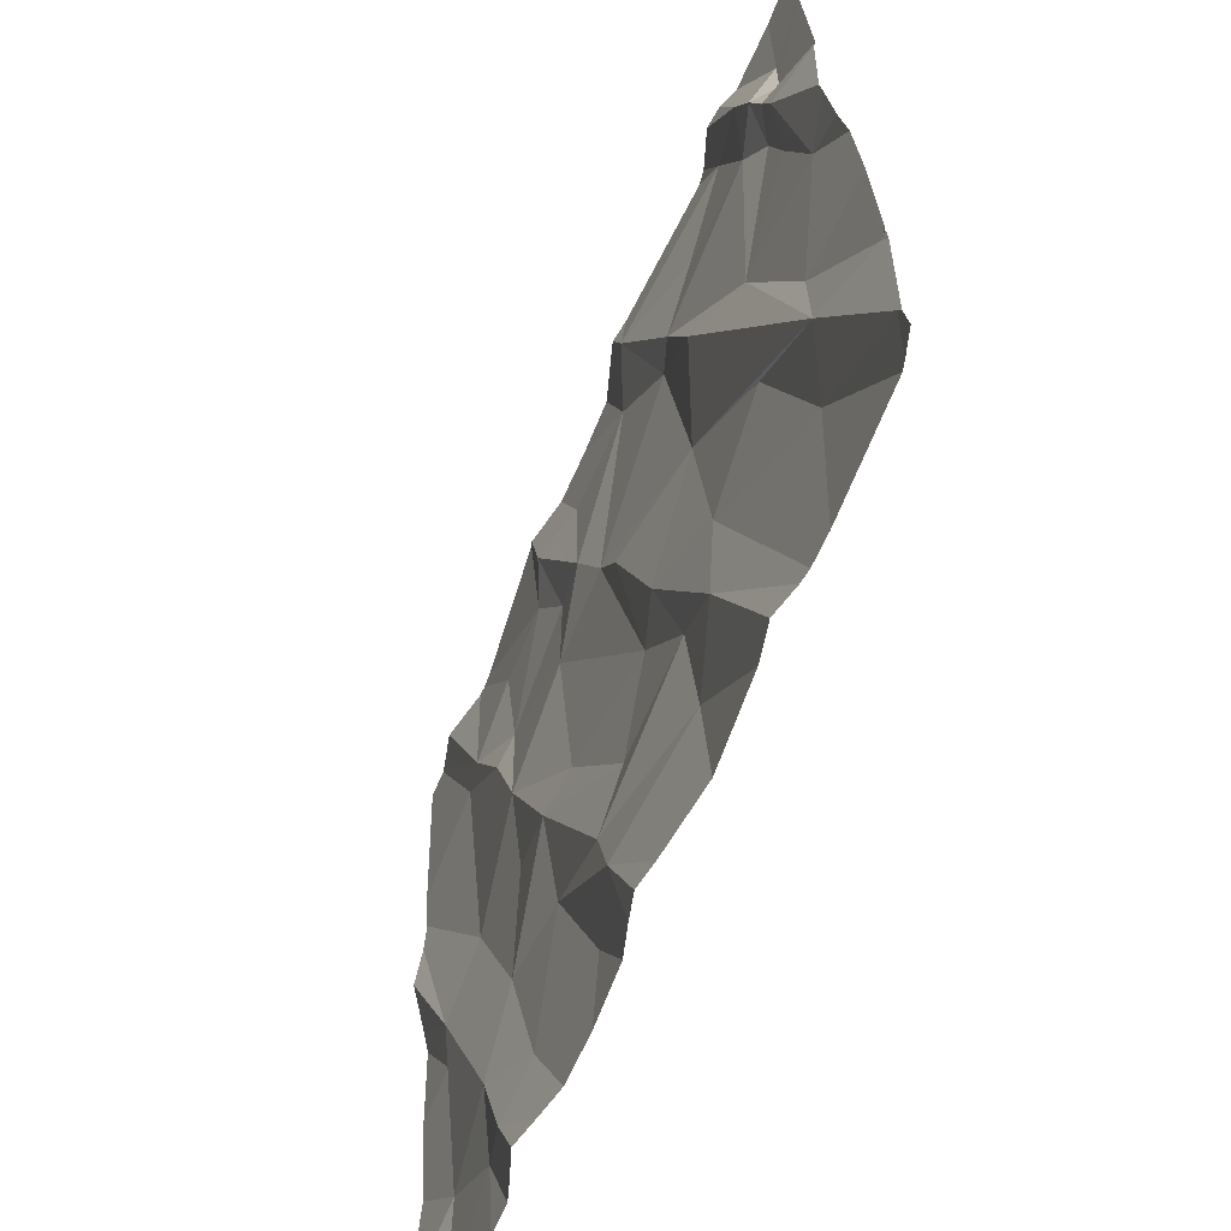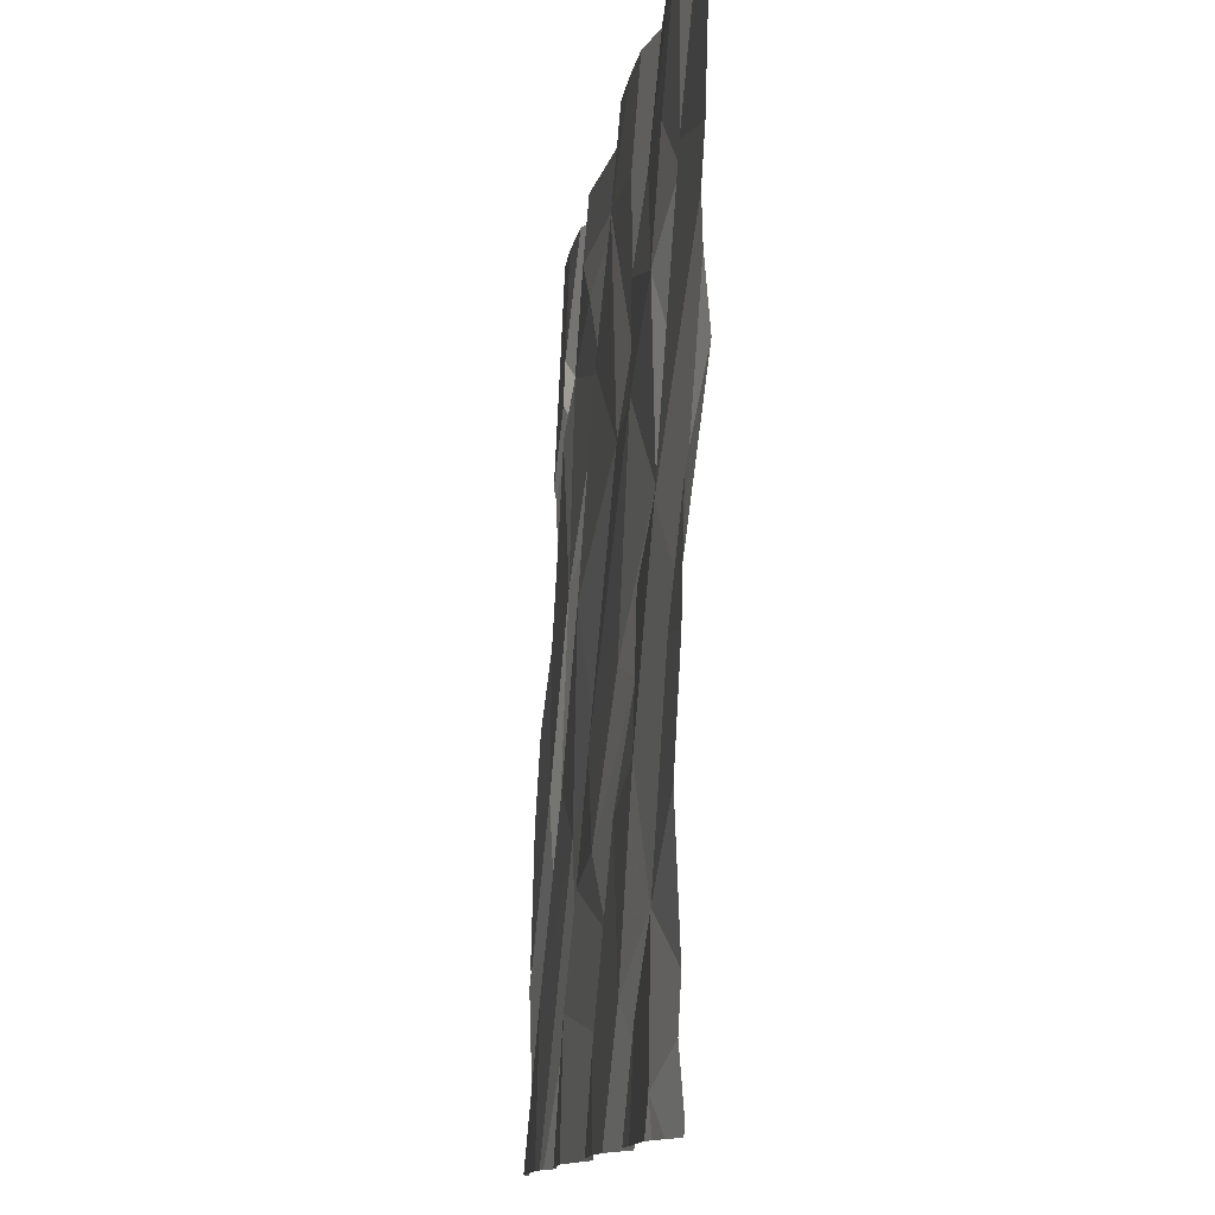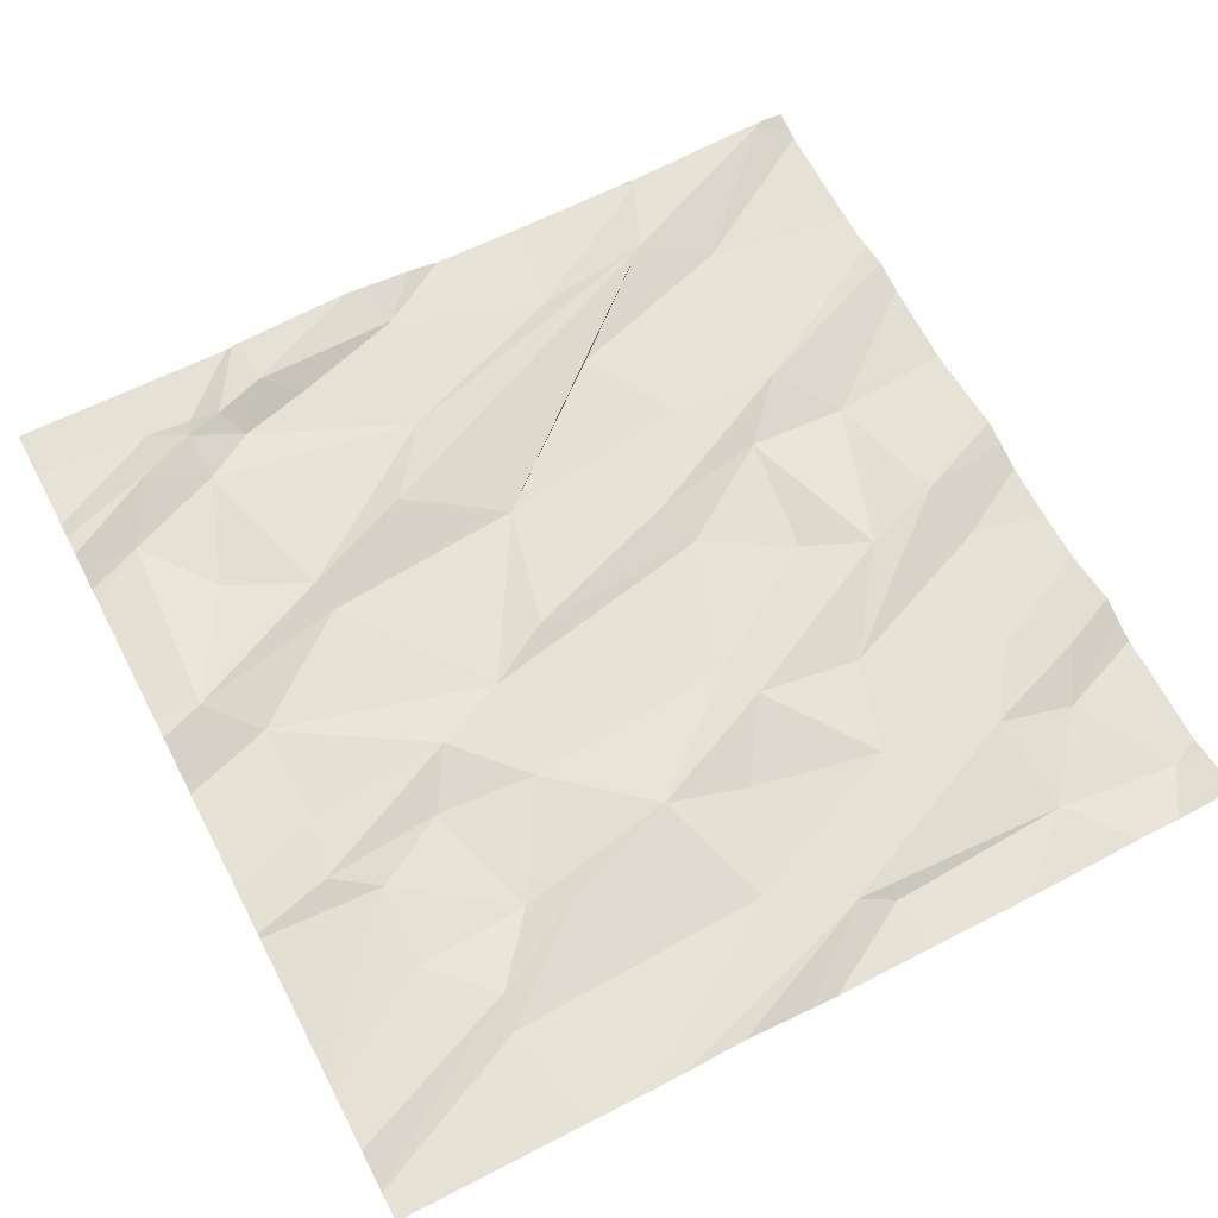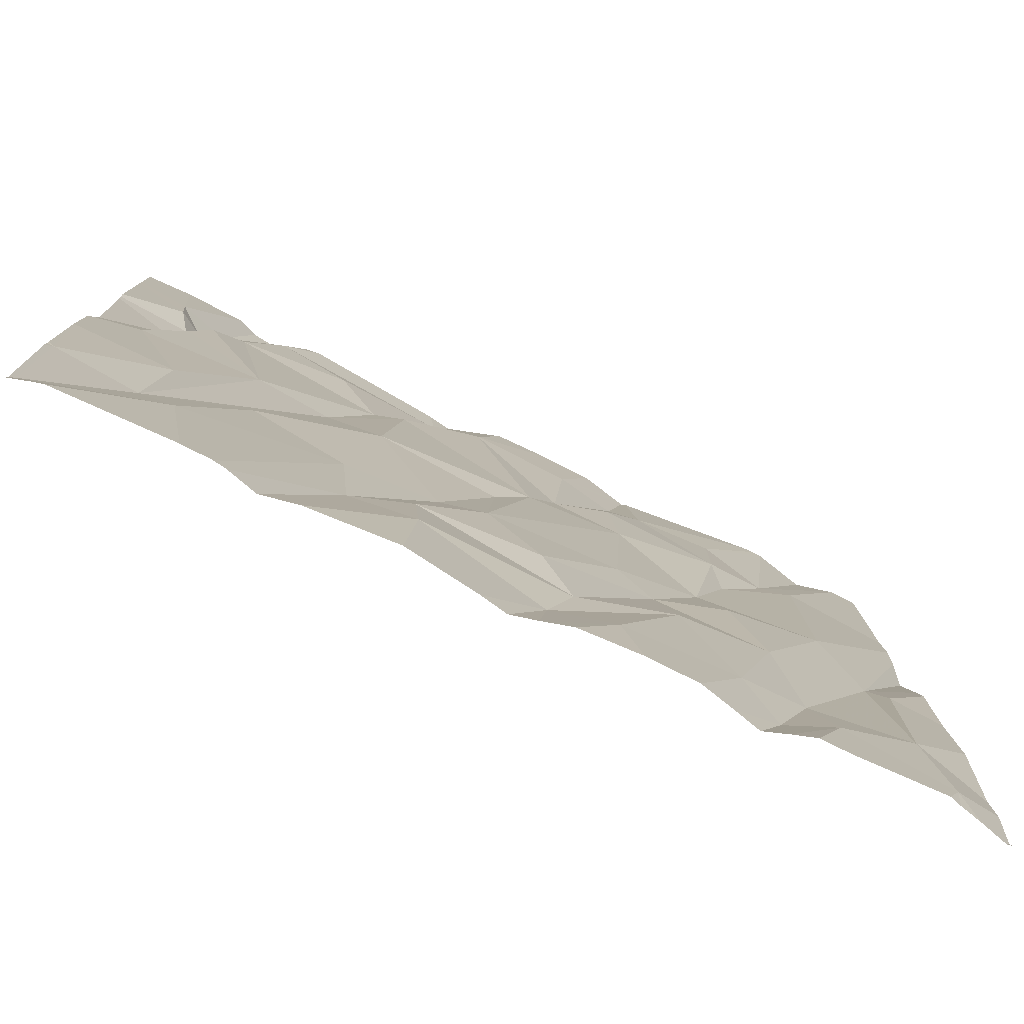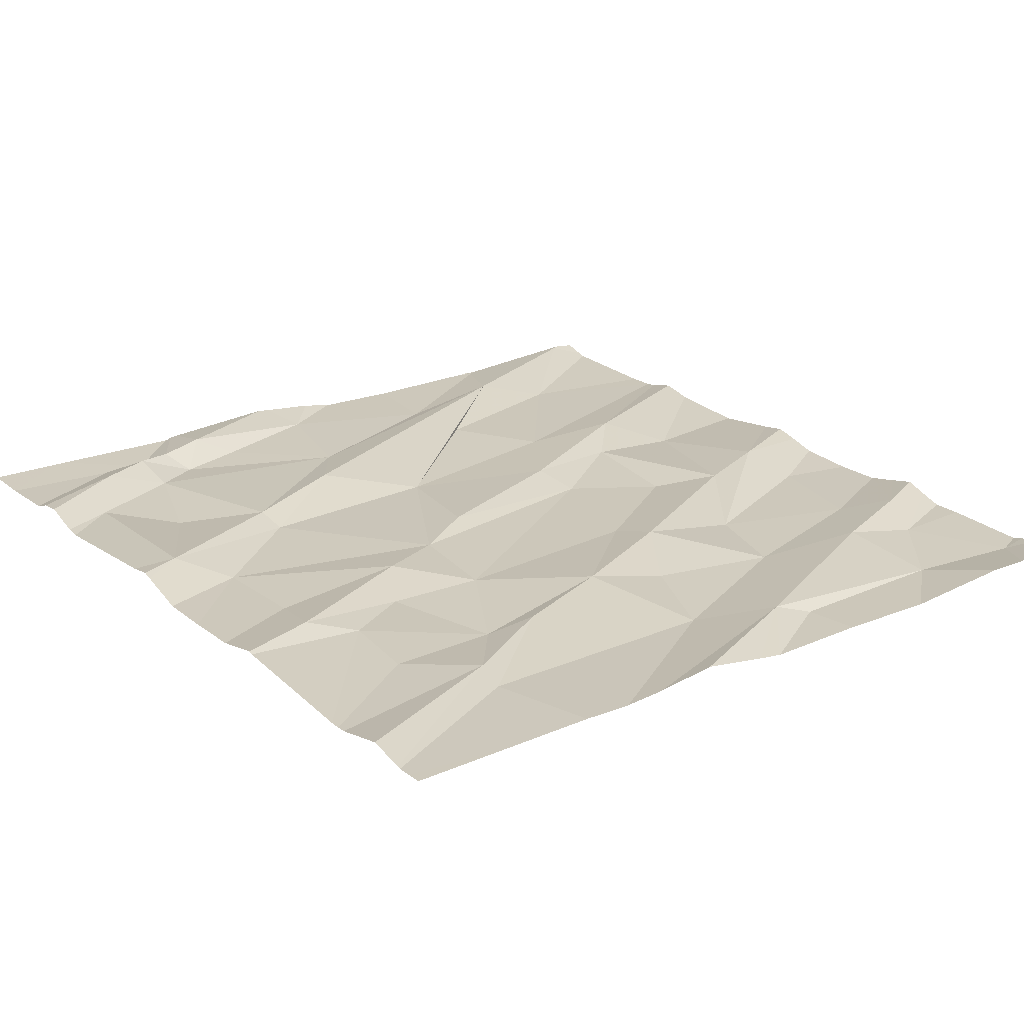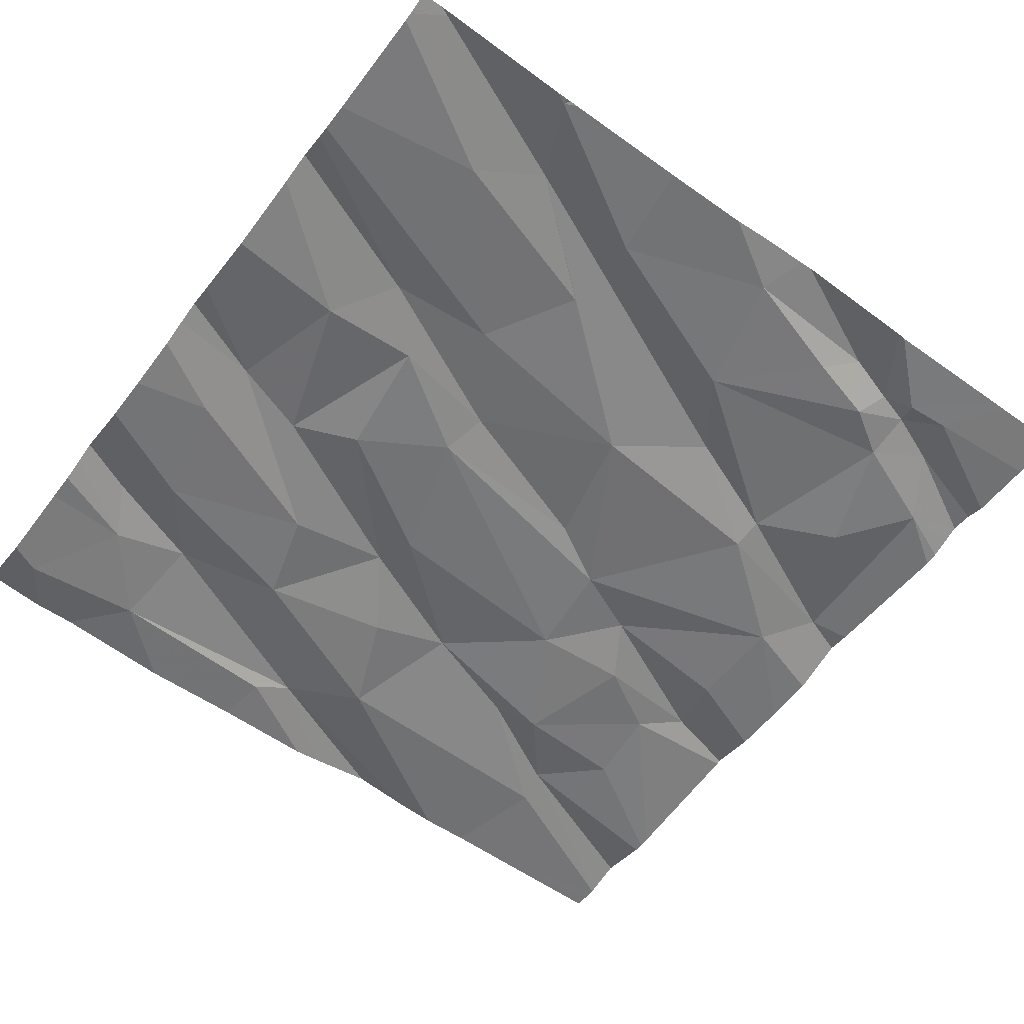
<metadata>
{"format":"obj","ext":"obj","renderer":"f3d","projection":"perspective","resolution":1024,"background":"white","views":[{"elev":-64.9,"azim":69.0,"up":"+Y"},{"elev":-12.4,"azim":-96.3,"up":"+Y"},{"elev":66.7,"azim":-117.6,"up":"+Z"},{"elev":-77.8,"azim":155.9,"up":"+Y"},{"elev":25.1,"azim":-127.3,"up":"+Z"},{"elev":-59.6,"azim":53.2,"up":"+Z"}]}
</metadata>
<code>
v -78.47 285.1 500.7
v -78.17 286.9 500.8
v -78.14 286.9 500.8
v -78.73 286.9 500.8
v -77.17 286.9 500.8
v -77.13 286.9 500.8
v -78.48 286.9 500.8
v -78.68 285 500.7
v -78.51 286.9 500.8
v -78.53 286.9 500.8
v -77.87 285 500.7
v -77.82 285 500.7
v -77.07 285.4 500.7
v -76.89 285 500.7
v -78.38 285.6 500.7
v -78.28 285.2 500.7
v -78.65 285.3 500.7
v -78.44 285.3 500.7
v -78.36 285.1 500.7
v -77.69 286.9 500.8
v -78.16 286.9 500.8
v -77.9 285.2 500.7
v -77.63 285.2 500.7
v -77.62 285.4 500.7
v -77.14 285.3 500.7
v -77.47 285.6 500.7
v -77.96 285.3 500.7
v -78.18 285.5 500.7
v -76.88 285.9 500.7
v -76.88 285.7 500.7
v -78.03 285.1 500.7
v -76.99 286.9 500.8
v -77.64 286.9 500.8
v -78.64 286.9 500.8
v -76.9 285.4 500.7
v -78.35 285 500.7
v -77.49 285.3 500.7
v -78.15 285.7 500.7
v -77.53 286 500.7
v -77.68 285.7 500.7
v -78.4 285 500.7
v -76.98 286 500.7
v -77.26 285 500.7
v -77.8 286.1 500.8
v -77.25 286.1 500.7
v -77.09 285.7 500.7
v -77.27 285.7 500.7
v -77.77 285.7 500.7
v -78.07 285.8 500.7
v -78.54 285.9 500.7
v -78.64 285.8 500.8
v -77.89 285.5 500.7
v -77.76 285 500.7
v -77.41 286.2 500.8
v -78.65 285 500.7
v -78.32 285.8 500.7
v -78.67 285.7 500.7
v -76.88 285 500.7
v -78.1 286.2 500.7
v -78.28 286 500.8
v -76.88 285 500.7
v -78.37 286.3 500.8
v -77.88 286.2 500.7
v -77.57 286.4 500.7
v -77.06 286.3 500.7
v -78.46 285 500.7
v -77.17 286.5 500.7
v -77.1 286.4 500.7
v -78.68 285 500.7
v -77.04 286.5 500.8
v -77.01 286.5 500.7
v -77.01 286.3 500.8
v -77.41 286.6 500.8
v -77.51 286.4 500.8
v -76.88 285.4 500.7
v -77.25 286.7 500.8
v -77.01 286.6 500.7
v -78.12 286.7 500.8
v -77.96 286.4 500.8
v -78.08 286.4 500.8
v -78.56 286.5 500.8
v -76.88 285.3 500.7
v -78.34 286.4 500.8
v -78.18 286.6 500.8
v -77.11 286.7 500.8
v -78.49 286.5 500.8
v -78.36 286.6 500.8
v -77.98 286.7 500.8
v -77.76 286.7 500.8
v -77.66 286.8 500.8
v -77.07 286.5 500.8
v -78.79 285 500.7
v -78.79 285.1 500.7
v -78.79 285.2 500.7
v -78.79 285.4 500.7
v -78.72 286.9 500.8
v -78.79 285.7 500.7
v -78.79 285.9 500.7
v -78.79 286 500.8
v -78.79 286.2 500.8
v -78.79 286.3 500.8
v -78.79 286.4 500.8
v -78.79 286.6 500.8
v -78.79 286.1 500.8
v -76.88 285.9 500.7
v -76.88 285.4 500.7
v -76.88 285.4 500.7
v -76.88 286 500.7
v -76.88 286.4 500.7
v -76.88 286.4 500.7
v -76.88 286.7 500.7
v -76.88 286.7 500.7
v -76.88 286.1 500.7
v -76.88 286.3 500.7
v -77.2 285 500.7
v -78.06 285 500.7
v -78.17 285 500.7
v -78.24 285 500.7
v -78.78 285 500.7
v -78.72 285 500.7
v -76.95 285 500.7
v -76.93 285 500.7
v -77.28 285 500.7
v -77.35 285 500.7
v -77.42 285 500.7
v -77.93 285 500.7
v -78.3 285 500.7
v -77.61 285 500.7
v -76.88 285 500.7
v -76.93 285 500.7
v -78.79 285 500.7
v -78.05 286.9 500.8
v -77.82 286.9 500.8
v -77.93 286.9 500.8
v -77.33 286.9 500.8
v -77.3 286.9 500.8
v -77.22 286.9 500.8
v -77.26 286.9 500.8
v -77.71 286.9 500.8
v -78.76 286.9 500.8
v -78.79 286.9 500.8
v -76.91 286.9 500.8
v -76.88 286.9 500.8
f 136 76 138
f 135 76 136
f 18 16 15
f 16 18 19
f 23 37 24
f 25 26 43
f 22 23 27
f 22 27 28
f 24 27 23
f 18 17 1
f 116 16 117
f 117 19 118
f 35 13 14
f 66 8 55
f 92 8 93
f 31 22 28
f 14 25 121
f 134 89 133
f 25 14 13
f 43 37 123
f 82 14 61
f 133 89 90
f 132 88 89
f 124 23 125
f 16 31 28
f 19 1 36
f 93 17 94
f 32 77 112
f 18 1 19
f 28 27 38
f 23 22 53
f 11 31 126
f 17 8 1
f 117 16 19
f 33 90 76
f 107 35 75
f 40 26 39
f 29 46 30
f 28 15 16
f 13 46 45
f 13 39 47
f 39 26 47
f 15 50 51
f 38 27 52
f 24 37 40
f 42 45 46
f 39 13 54
f 30 35 106
f 13 47 25
f 116 31 16
f 47 26 25
f 52 27 24
f 40 48 24
f 15 56 50
f 44 40 39
f 28 38 15
f 95 57 97
f 48 52 24
f 37 26 40
f 51 57 17
f 48 49 52
f 49 38 52
f 20 90 33
f 38 56 15
f 13 35 46
f 115 25 43
f 106 35 107
f 49 48 59
f 44 48 40
f 38 49 60
f 50 56 60
f 60 56 38
f 98 51 99
f 100 50 101
f 60 49 59
f 45 54 13
f 17 18 51
f 18 15 51
f 62 50 60
f 39 64 63
f 68 67 45
f 42 65 45
f 109 70 110
f 43 26 37
f 45 65 68
f 72 65 42
f 67 73 74
f 77 71 111
f 79 78 80
f 76 73 67
f 62 81 50
f 83 59 80
f 10 87 9
f 21 88 3
f 81 86 96
f 9 84 7
f 89 64 90
f 64 74 90
f 89 88 79
f 84 78 21
f 6 77 32
f 80 84 83
f 86 81 62
f 63 89 79
f 72 42 108
f 64 89 63
f 86 83 87
f 79 80 59
f 62 83 86
f 101 81 102
f 62 60 83
f 59 83 60
f 68 65 72
f 63 48 44
f 45 67 74
f 74 64 54
f 39 54 64
f 59 48 63
f 70 91 68
f 91 85 67
f 91 77 85
f 85 76 67
f 72 70 68
f 91 67 68
f 77 91 71
f 91 70 71
f 110 72 114
f 53 22 12
f 5 77 6
f 78 84 80
f 105 42 29
f 88 78 79
f 74 73 90
f 84 87 83
f 54 45 74
f 63 79 59
f 63 44 39
f 132 89 134
f 33 76 135
f 133 90 139
f 90 73 76
f 76 85 137
f 32 112 142
f 8 92 119
f 30 46 35
f 11 22 31
f 93 8 17
f 94 17 95
f 29 42 46
f 95 17 57
f 5 85 77
f 97 57 98
f 12 22 11
f 98 57 51
f 58 14 122
f 99 51 104
f 100 51 50
f 61 14 58
f 2 84 21
f 101 50 81
f 102 81 103
f 82 35 14
f 36 1 41
f 103 81 4
f 7 84 2
f 104 51 100
f 75 35 82
f 108 42 105
f 55 8 69
f 109 71 70
f 69 8 120
f 110 70 72
f 111 71 109
f 112 77 111
f 41 1 66
f 113 72 108
f 66 1 8
f 4 81 96
f 114 72 113
f 118 19 127
f 3 88 132
f 119 92 131
f 120 8 119
f 121 25 115
f 122 14 121
f 21 78 88
f 9 87 84
f 123 37 124
f 124 37 23
f 125 23 128
f 126 31 116
f 10 86 87
f 127 19 36
f 34 86 10
f 128 23 53
f 129 58 130
f 130 58 122
f 96 86 34
f 137 85 5
f 138 76 137
f 139 90 20
f 140 103 4
f 141 103 140
f 142 112 143

</code>
